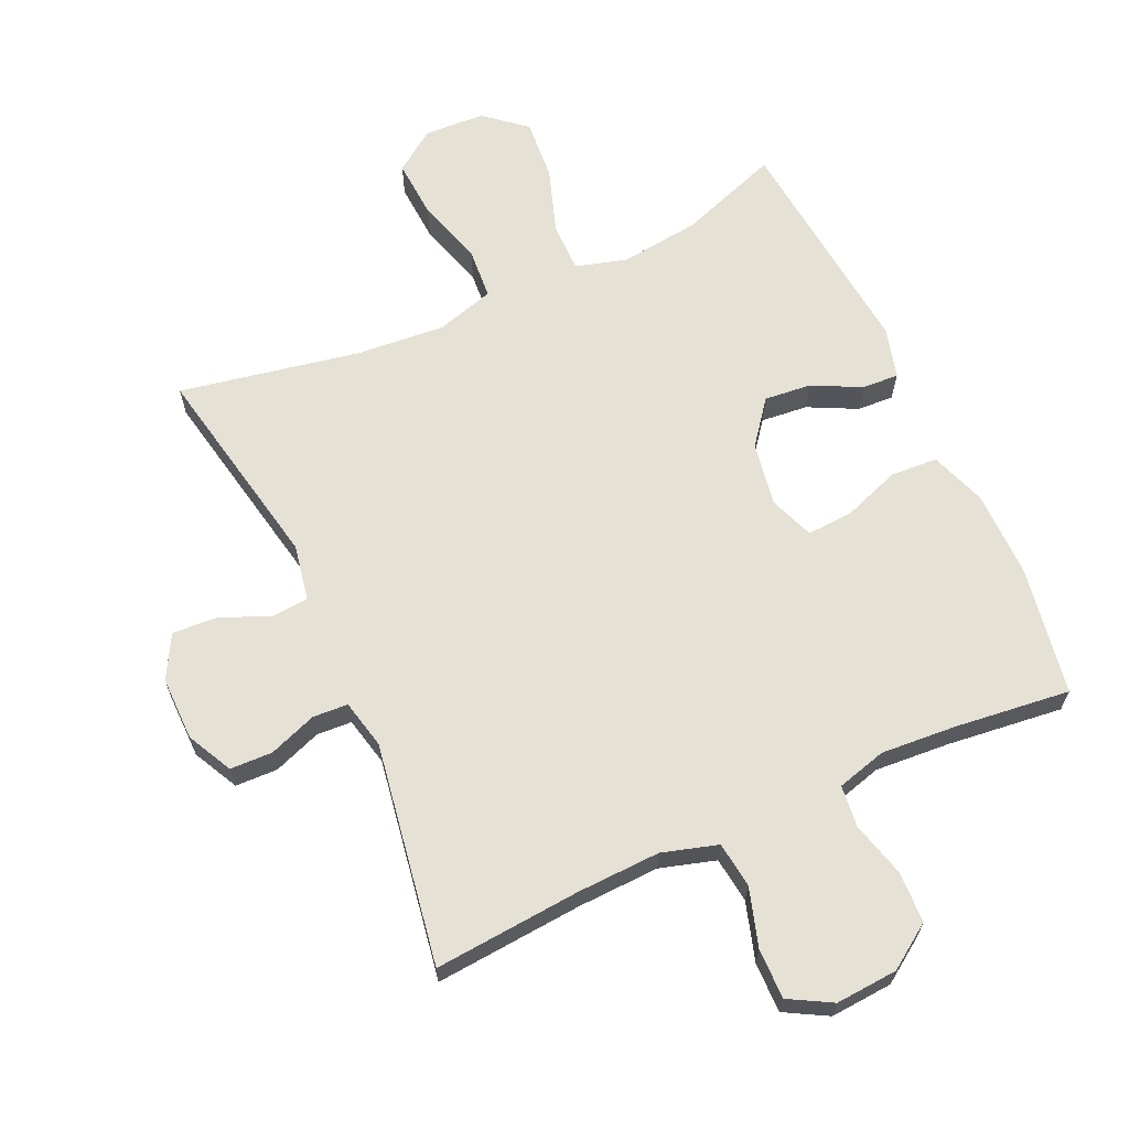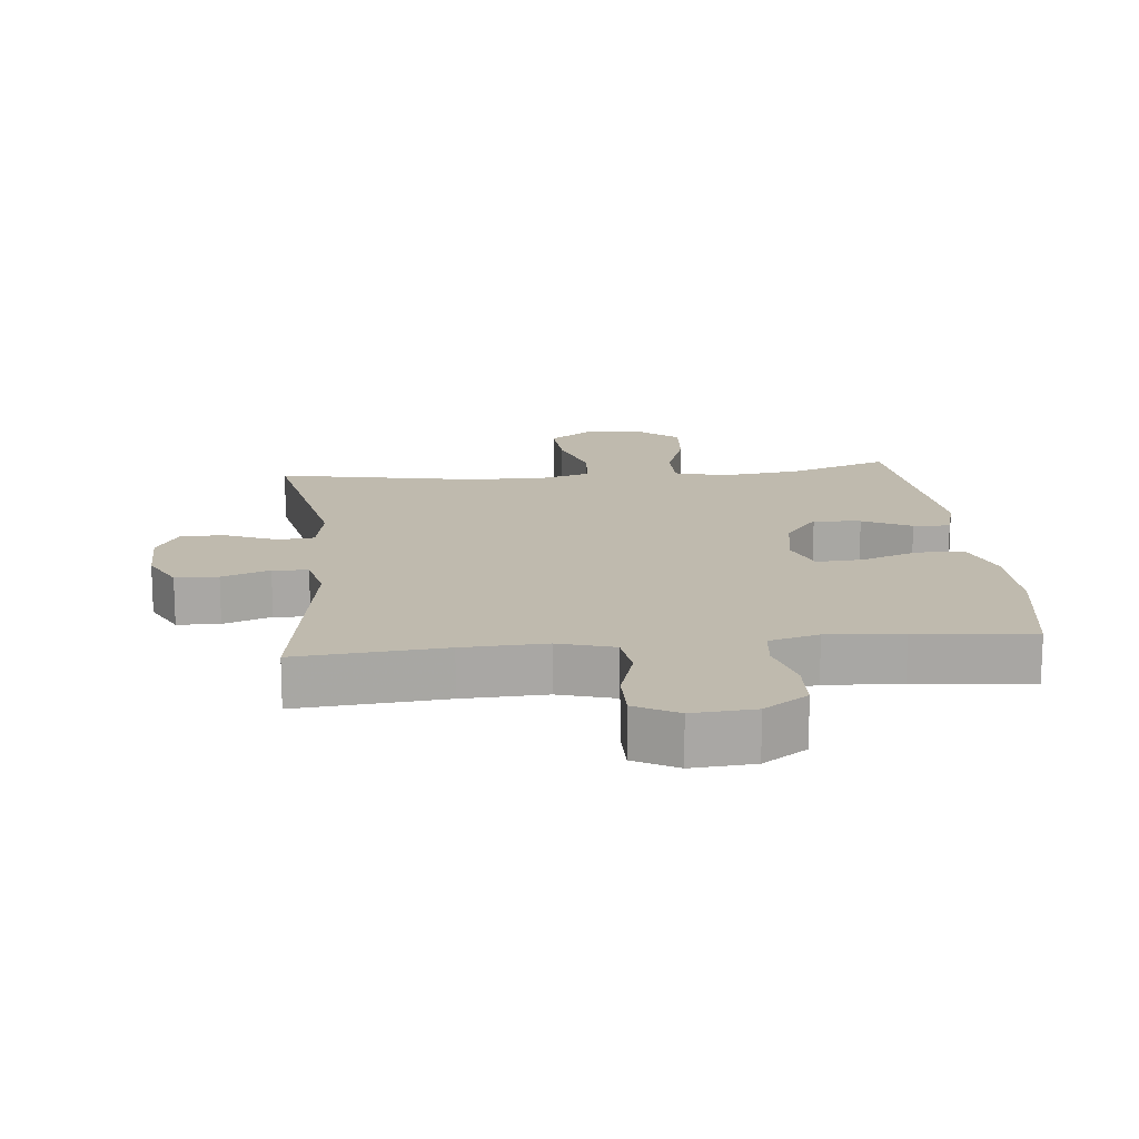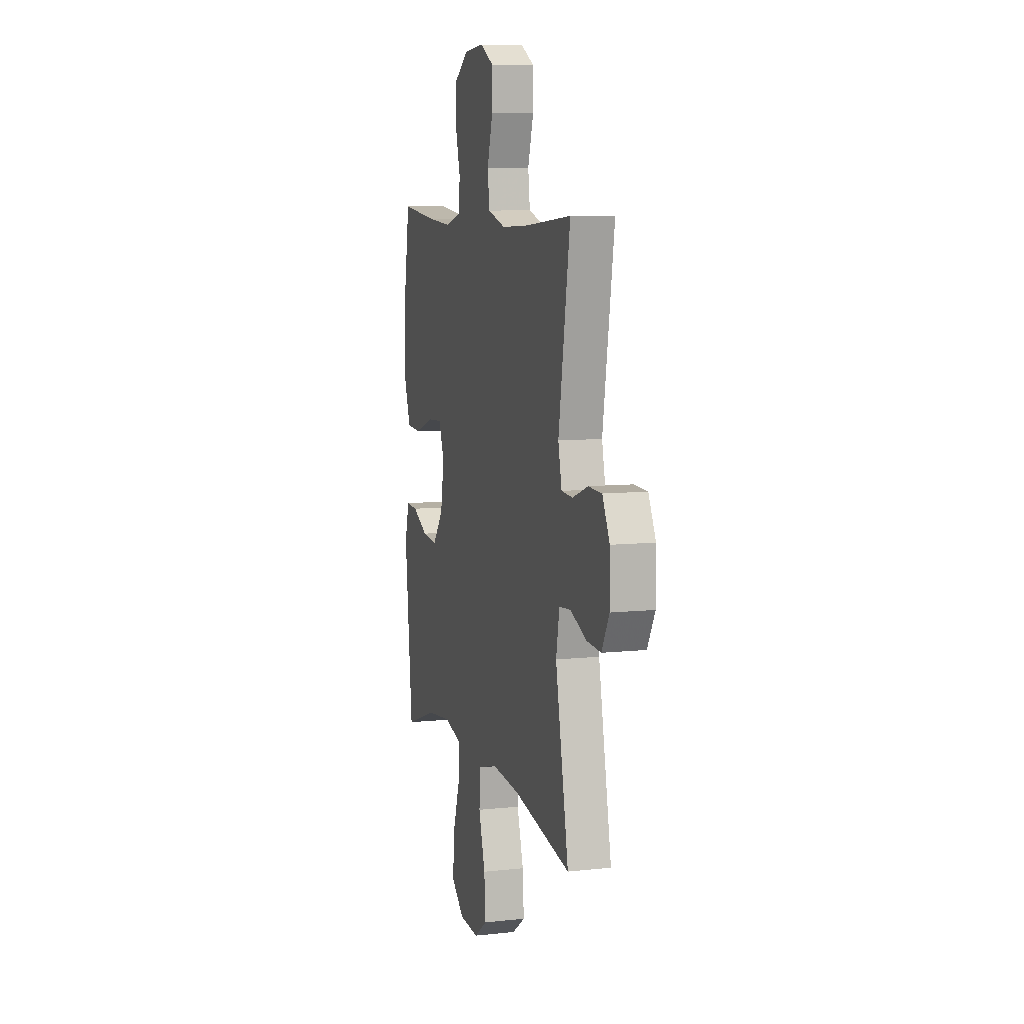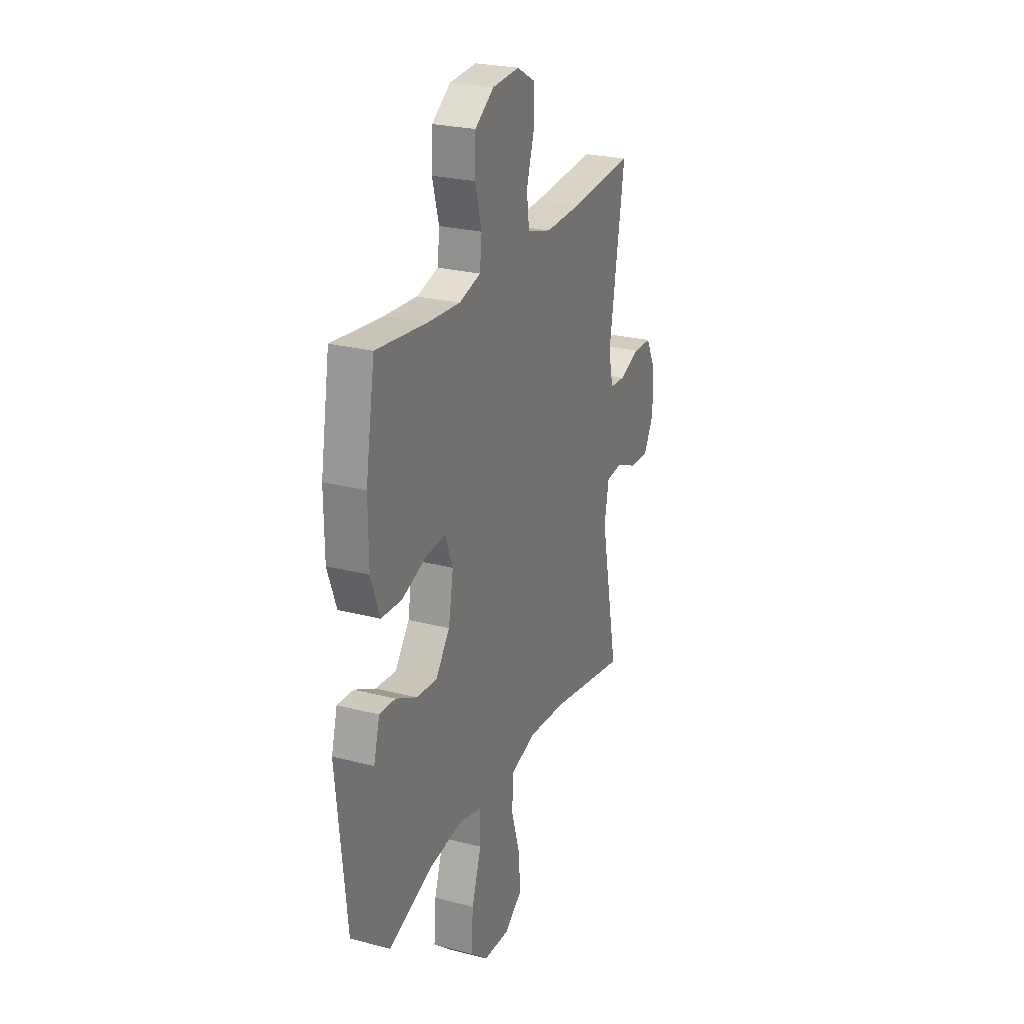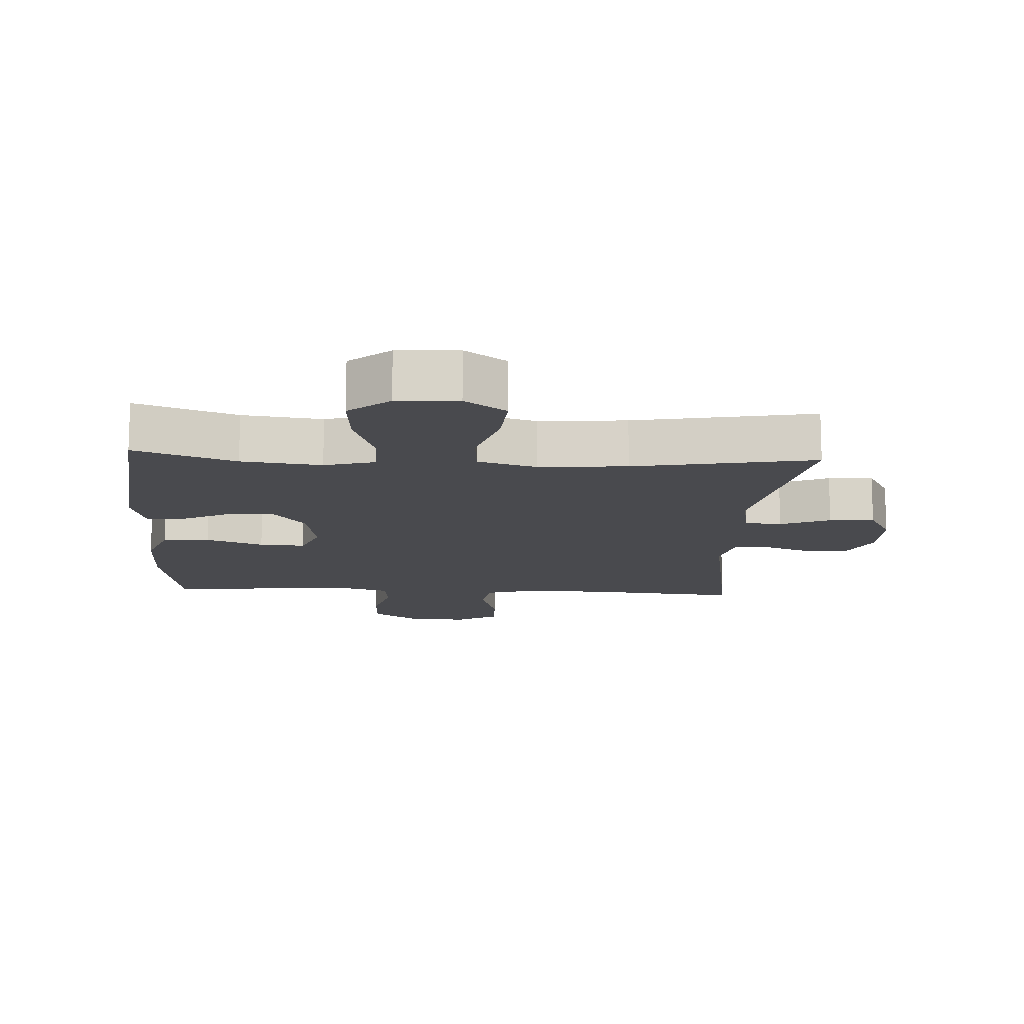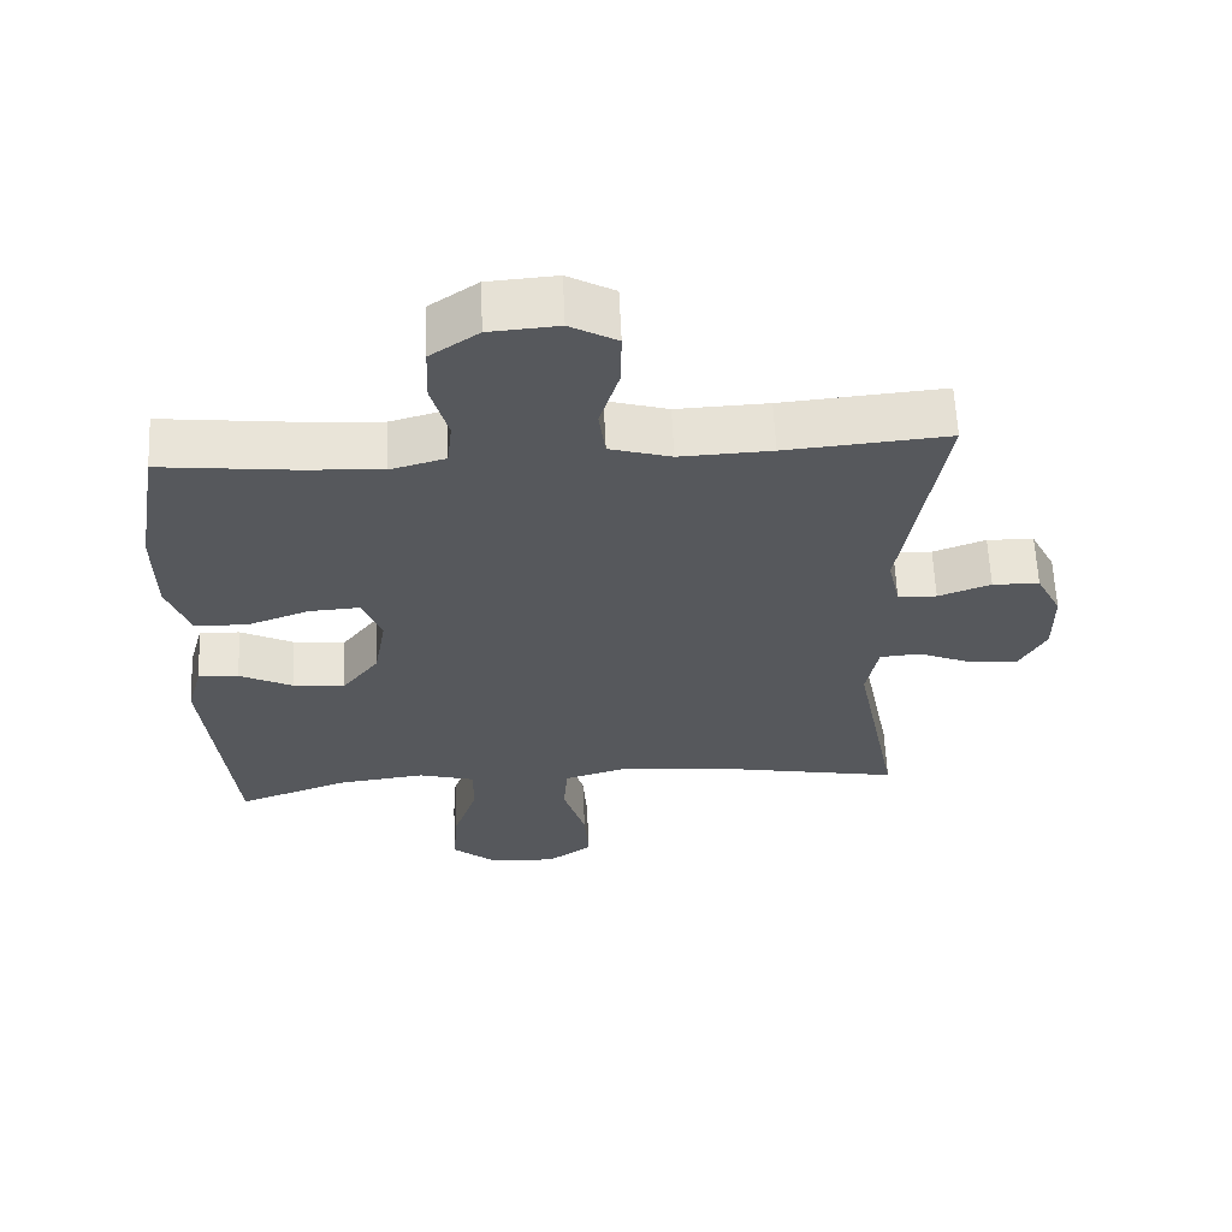
<metadata>
{"format":"obj","ext":"obj","renderer":"f3d","projection":"perspective","resolution":1024,"background":"white","views":[{"elev":65.0,"azim":-24.4,"up":"+Y"},{"elev":15.6,"azim":-5.8,"up":"+Y"},{"elev":8.5,"azim":-106.4,"up":"+Z"},{"elev":25.3,"azim":112.7,"up":"+Z"},{"elev":-13.4,"azim":176.8,"up":"+Y"},{"elev":61.9,"azim":177.4,"up":"+Z"}]}
</metadata>
<code>
v 0.5 0.07 -0.5
v 0.346 0.07 -0.445
v 0.224 0.07 -0.43
v 0.146 0.07 -0.452
v 0.146 0.07 -0.528
v 0.18 0.07 -0.629
v 0.187 0.07 -0.722
v 0.125 0.07 -0.774
v 0.032 0.07 -0.779
v -0.031 0.07 -0.734
v -0.025 0.07 -0.644
v 0.006 0.07 -0.541
v 0 0.07 -0.463
v -0.089 0.07 -0.437
v -0.224 0.07 -0.448
v -0.5 0.07 -0.5
v -0.437 0.07 -0.18
v -0.453 0.07 -0.094
v -0.509 0.07 -0.089
v -0.585 0.07 -0.121
v -0.654 0.07 -0.125
v -0.69 0.07 -0.059
v -0.689 0.07 0.039
v -0.654 0.07 0.108
v -0.589 0.07 0.11
v -0.516 0.07 0.083
v -0.462 0.07 0.086
v -0.445 0.07 0.161
v -0.5 0.07 0.5
v -0.275 0.07 0.481
v -0.148 0.07 0.476
v -0.063 0.07 0.501
v -0.054 0.07 0.571
v -0.081 0.07 0.66
v -0.082 0.07 0.737
v -0.017 0.07 0.773
v 0.078 0.07 0.766
v 0.145 0.07 0.72
v 0.148 0.07 0.642
v 0.125 0.07 0.557
v 0.132 0.07 0.493
v 0.208 0.07 0.472
v 0.323 0.07 0.48
v 0.5 0.07 0.5
v 0.533 0.07 0.303
v 0.532 0.07 0.17
v 0.501 0.07 0.084
v 0.429 0.07 0.08
v 0.341 0.07 0.112
v 0.271 0.07 0.116
v 0.245 0.07 0.048
v 0.262 0.07 -0.05
v 0.313 0.07 -0.116
v 0.385 0.07 -0.109
v 0.459 0.07 -0.072
v 0.515 0.07 -0.069
v 0.536 0.07 -0.146
v 0.5 0 -0.5
v 0.346 0 -0.445
v 0.224 0 -0.43
v 0.146 0 -0.452
v 0.146 0 -0.528
v 0.18 0 -0.629
v 0.187 0 -0.722
v 0.125 0 -0.774
v 0.032 0 -0.779
v -0.031 0 -0.734
v -0.025 0 -0.644
v 0.006 0 -0.541
v 0 0 -0.463
v -0.089 0 -0.437
v -0.224 0 -0.448
v -0.5 0 -0.5
v -0.437 0 -0.18
v -0.453 0 -0.094
v -0.509 0 -0.089
v -0.585 0 -0.121
v -0.654 0 -0.125
v -0.69 0 -0.059
v -0.689 0 0.039
v -0.654 0 0.108
v -0.589 0 0.11
v -0.516 0 0.083
v -0.462 0 0.086
v -0.445 0 0.161
v -0.5 0 0.5
v -0.275 0 0.481
v -0.148 0 0.476
v -0.063 0 0.501
v -0.054 0 0.571
v -0.081 0 0.66
v -0.082 0 0.737
v -0.017 0 0.773
v 0.078 0 0.766
v 0.145 0 0.72
v 0.148 0 0.642
v 0.125 0 0.557
v 0.132 0 0.493
v 0.208 0 0.472
v 0.323 0 0.48
v 0.5 0 0.5
v 0.533 0 0.303
v 0.532 0 0.17
v 0.501 0 0.084
v 0.429 0 0.08
v 0.341 0 0.112
v 0.271 0 0.116
v 0.245 0 0.048
v 0.262 0 -0.05
v 0.313 0 -0.116
v 0.385 0 -0.109
v 0.459 0 -0.072
v 0.515 0 -0.069
v 0.536 0 -0.146
f 57 1 2
f 56 57 2
f 55 56 2
f 54 55 2
f 53 54 2 3
f 52 53 3 4
f 51 52 4
f 47 48 49
f 46 47 49
f 45 46 49
f 44 45 49
f 43 44 49
f 42 43 49 50
f 41 42 50 51
f 38 39 40
f 37 38 40
f 36 37 40
f 35 36 40
f 34 35 40
f 33 34 40
f 32 33 40 41
f 41 51 4
f 32 41 4
f 31 32 4
f 28 29 30
f 31 4 5
f 30 31 5
f 28 30 5
f 27 28 5
f 24 25 26
f 23 24 26
f 22 23 26
f 21 22 26
f 20 21 26
f 19 20 26
f 18 19 26 27
f 15 16 17
f 17 18 27
f 15 17 27
f 14 15 27
f 10 11 12
f 9 10 12
f 8 9 12
f 7 8 12
f 6 7 12
f 5 6 12
f 5 12 13
f 27 5 13
f 13 14 27
f 59 58 114
f 59 114 113
f 59 113 112
f 59 112 111
f 60 59 111 110
f 61 60 110 109
f 61 109 108
f 106 105 104
f 106 104 103
f 106 103 102
f 106 102 101
f 106 101 100
f 107 106 100 99
f 108 107 99 98
f 97 96 95
f 97 95 94
f 97 94 93
f 97 93 92
f 97 92 91
f 97 91 90
f 98 97 90 89
f 61 108 98
f 61 98 89
f 61 89 88
f 87 86 85
f 62 61 88
f 62 88 87
f 62 87 85
f 62 85 84
f 83 82 81
f 83 81 80
f 83 80 79
f 83 79 78
f 83 78 77
f 83 77 76
f 84 83 76 75
f 74 73 72
f 84 75 74
f 84 74 72
f 84 72 71
f 69 68 67
f 69 67 66
f 69 66 65
f 69 65 64
f 69 64 63
f 69 63 62
f 70 69 62
f 70 62 84
f 84 71 70
f 1 58 59 2
f 2 59 60 3
f 3 60 61 4
f 4 61 62 5
f 5 62 63 6
f 6 63 64 7
f 7 64 65 8
f 8 65 66 9
f 9 66 67 10
f 10 67 68 11
f 11 68 69 12
f 12 69 70 13
f 13 70 71 14
f 14 71 72 15
f 15 72 73 16
f 16 73 74 17
f 17 74 75 18
f 18 75 76 19
f 19 76 77 20
f 20 77 78 21
f 21 78 79 22
f 22 79 80 23
f 23 80 81 24
f 24 81 82 25
f 25 82 83 26
f 26 83 84 27
f 27 84 85 28
f 28 85 86 29
f 29 86 87 30
f 30 87 88 31
f 31 88 89 32
f 32 89 90 33
f 33 90 91 34
f 34 91 92 35
f 35 92 93 36
f 36 93 94 37
f 37 94 95 38
f 38 95 96 39
f 39 96 97 40
f 40 97 98 41
f 41 98 99 42
f 42 99 100 43
f 43 100 101 44
f 44 101 102 45
f 45 102 103 46
f 46 103 104 47
f 47 104 105 48
f 48 105 106 49
f 49 106 107 50
f 50 107 108 51
f 51 108 109 52
f 52 109 110 53
f 53 110 111 54
f 54 111 112 55
f 55 112 113 56
f 56 113 114 57
f 57 114 58 1

</code>
